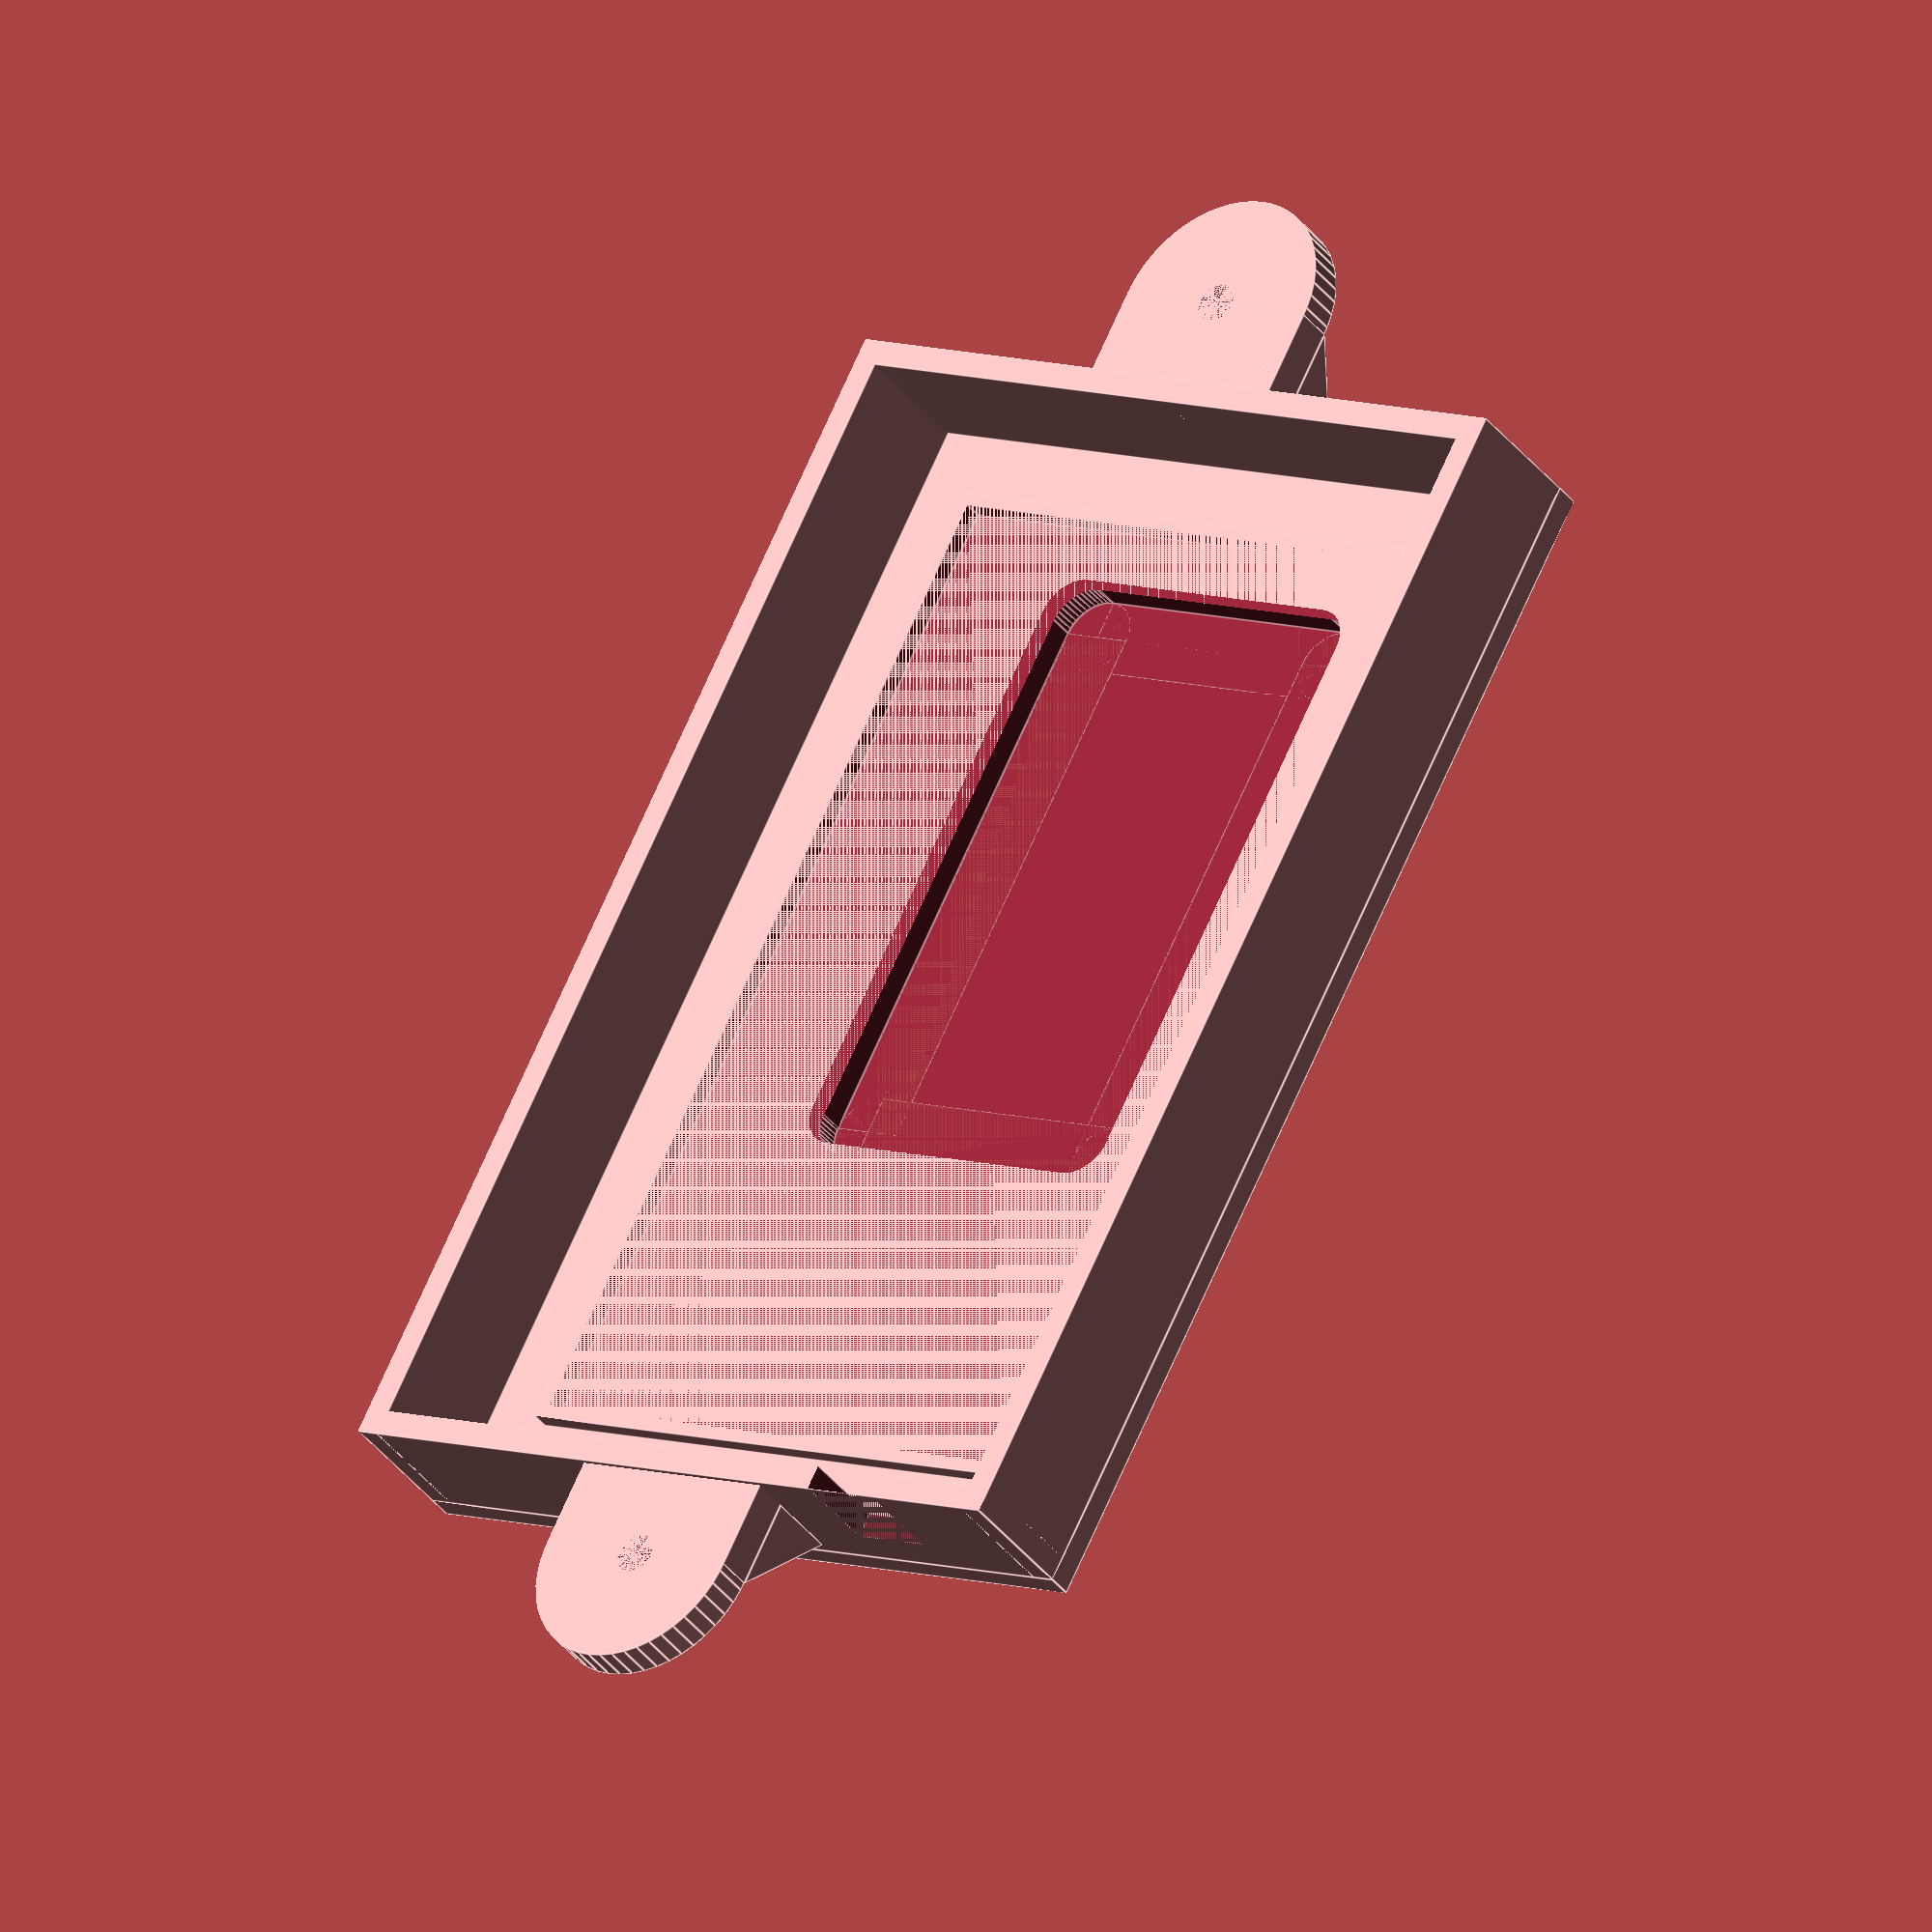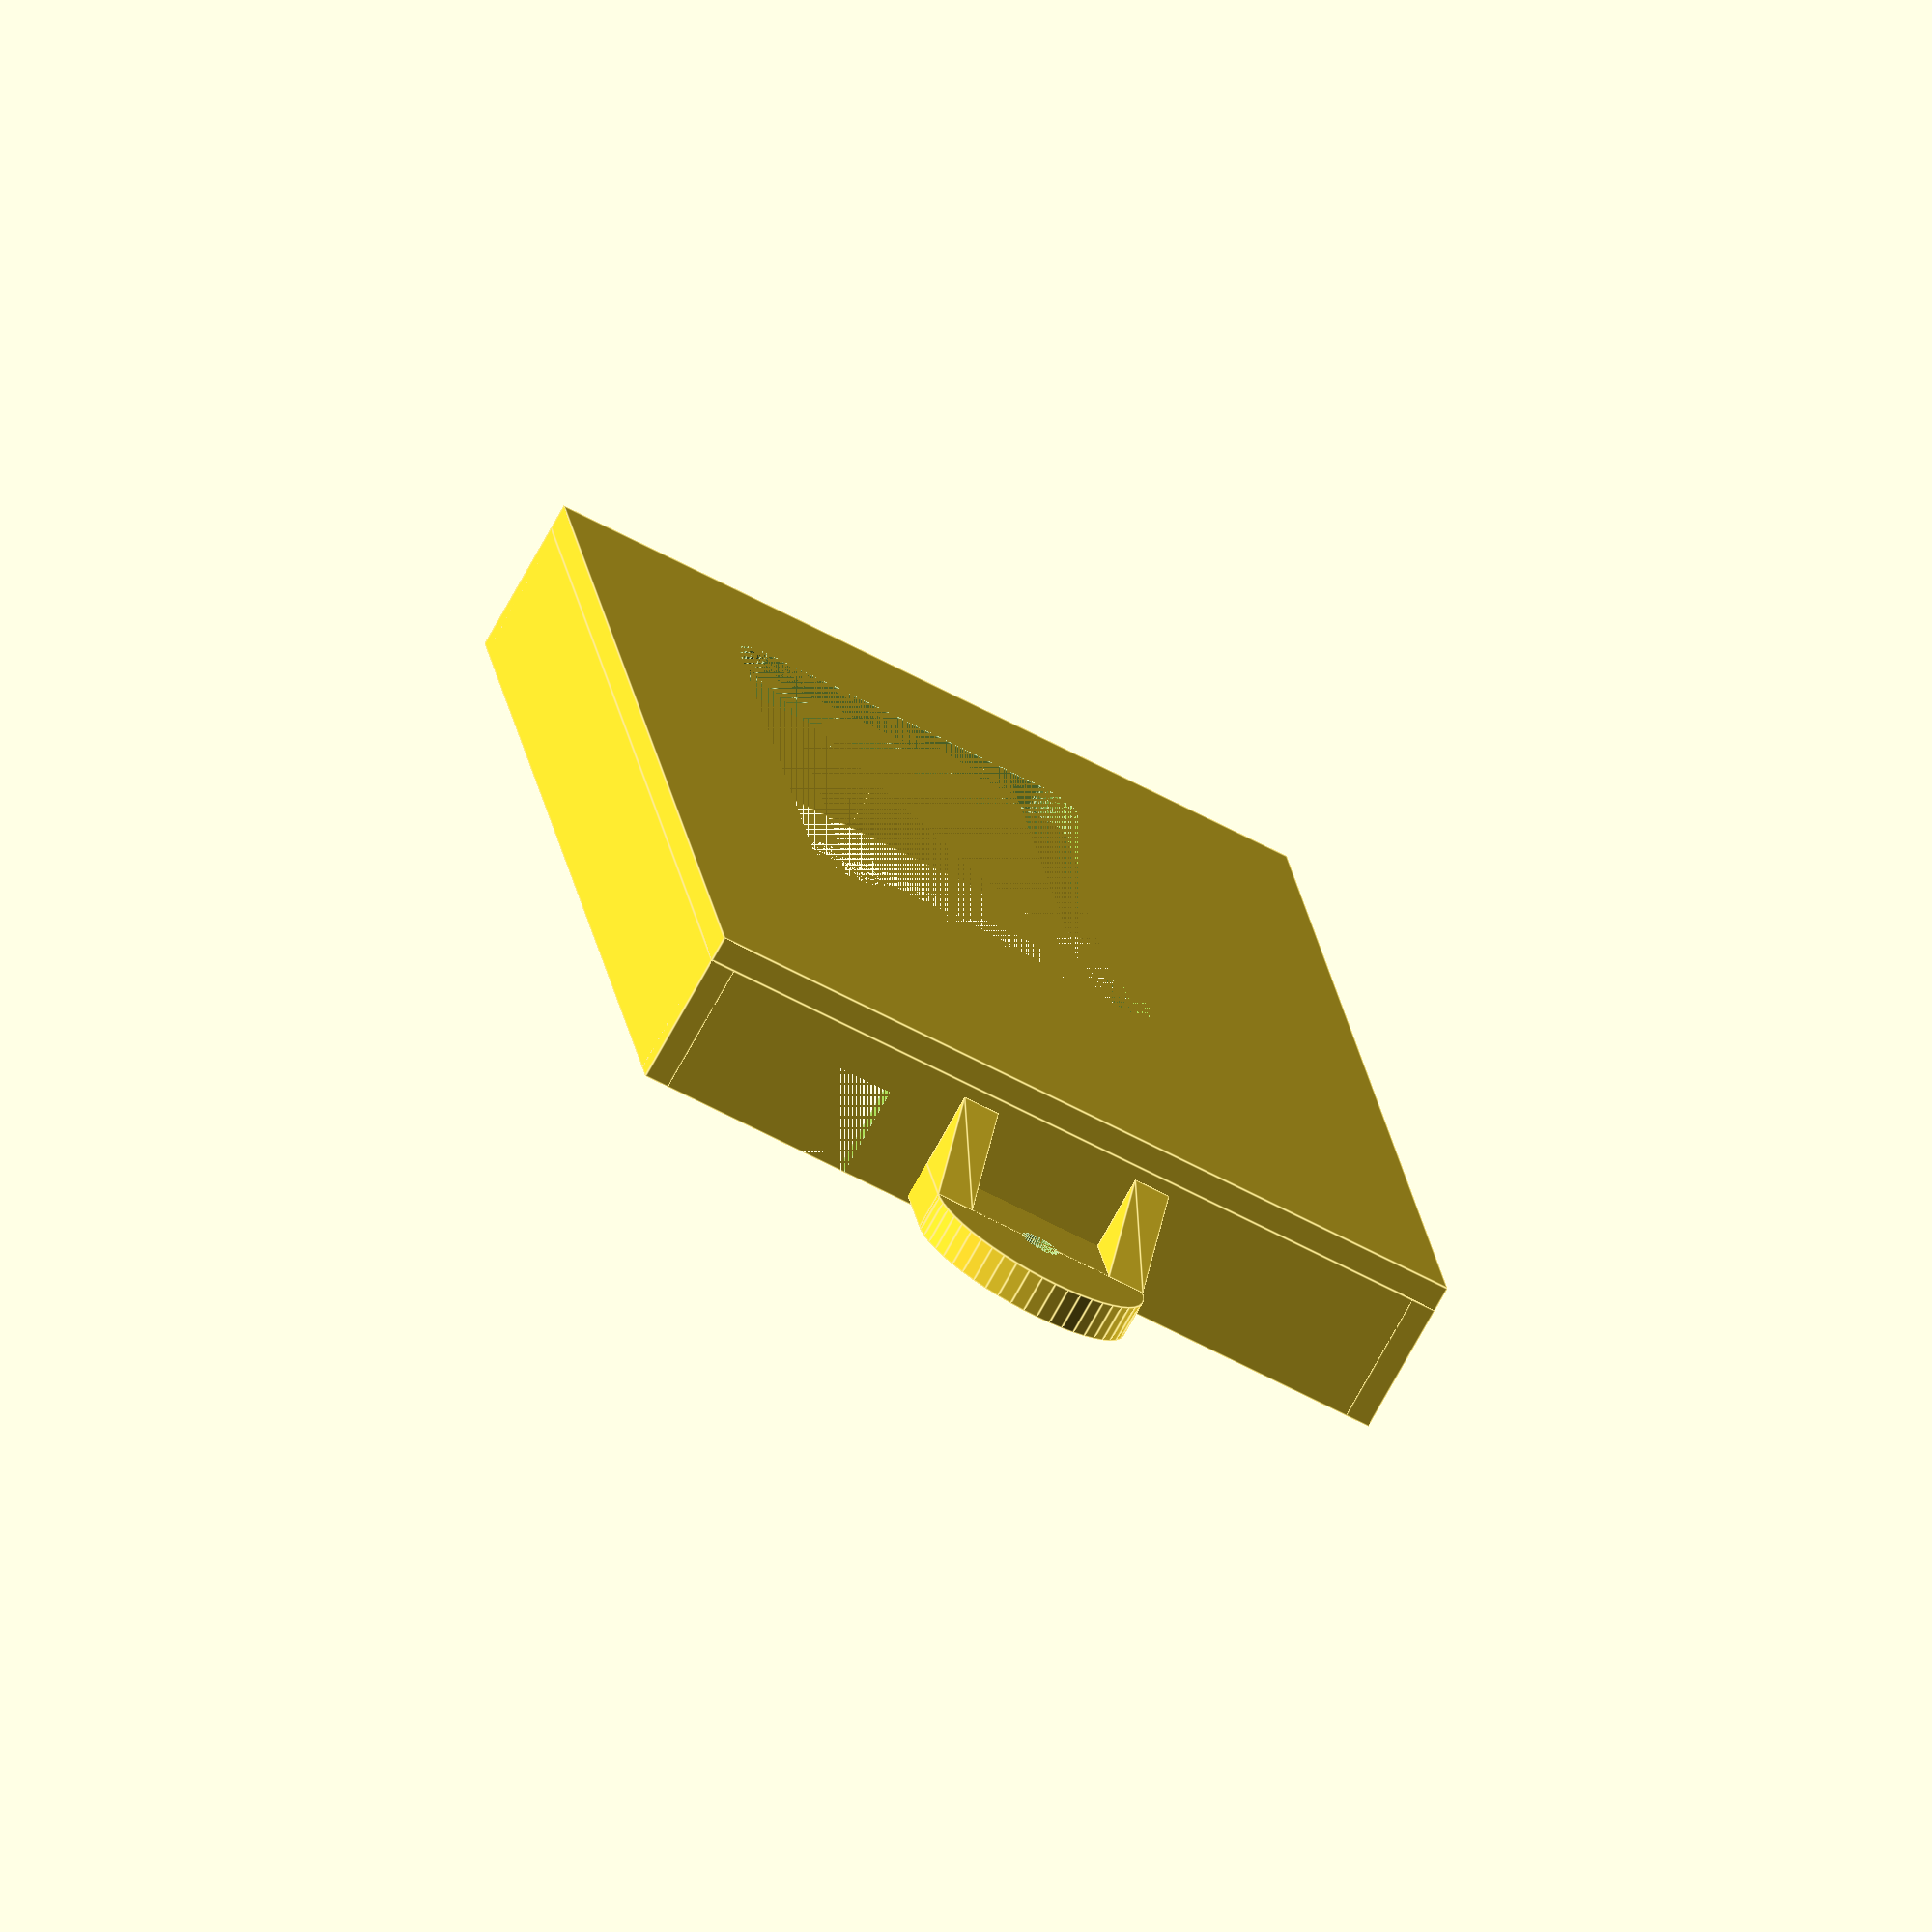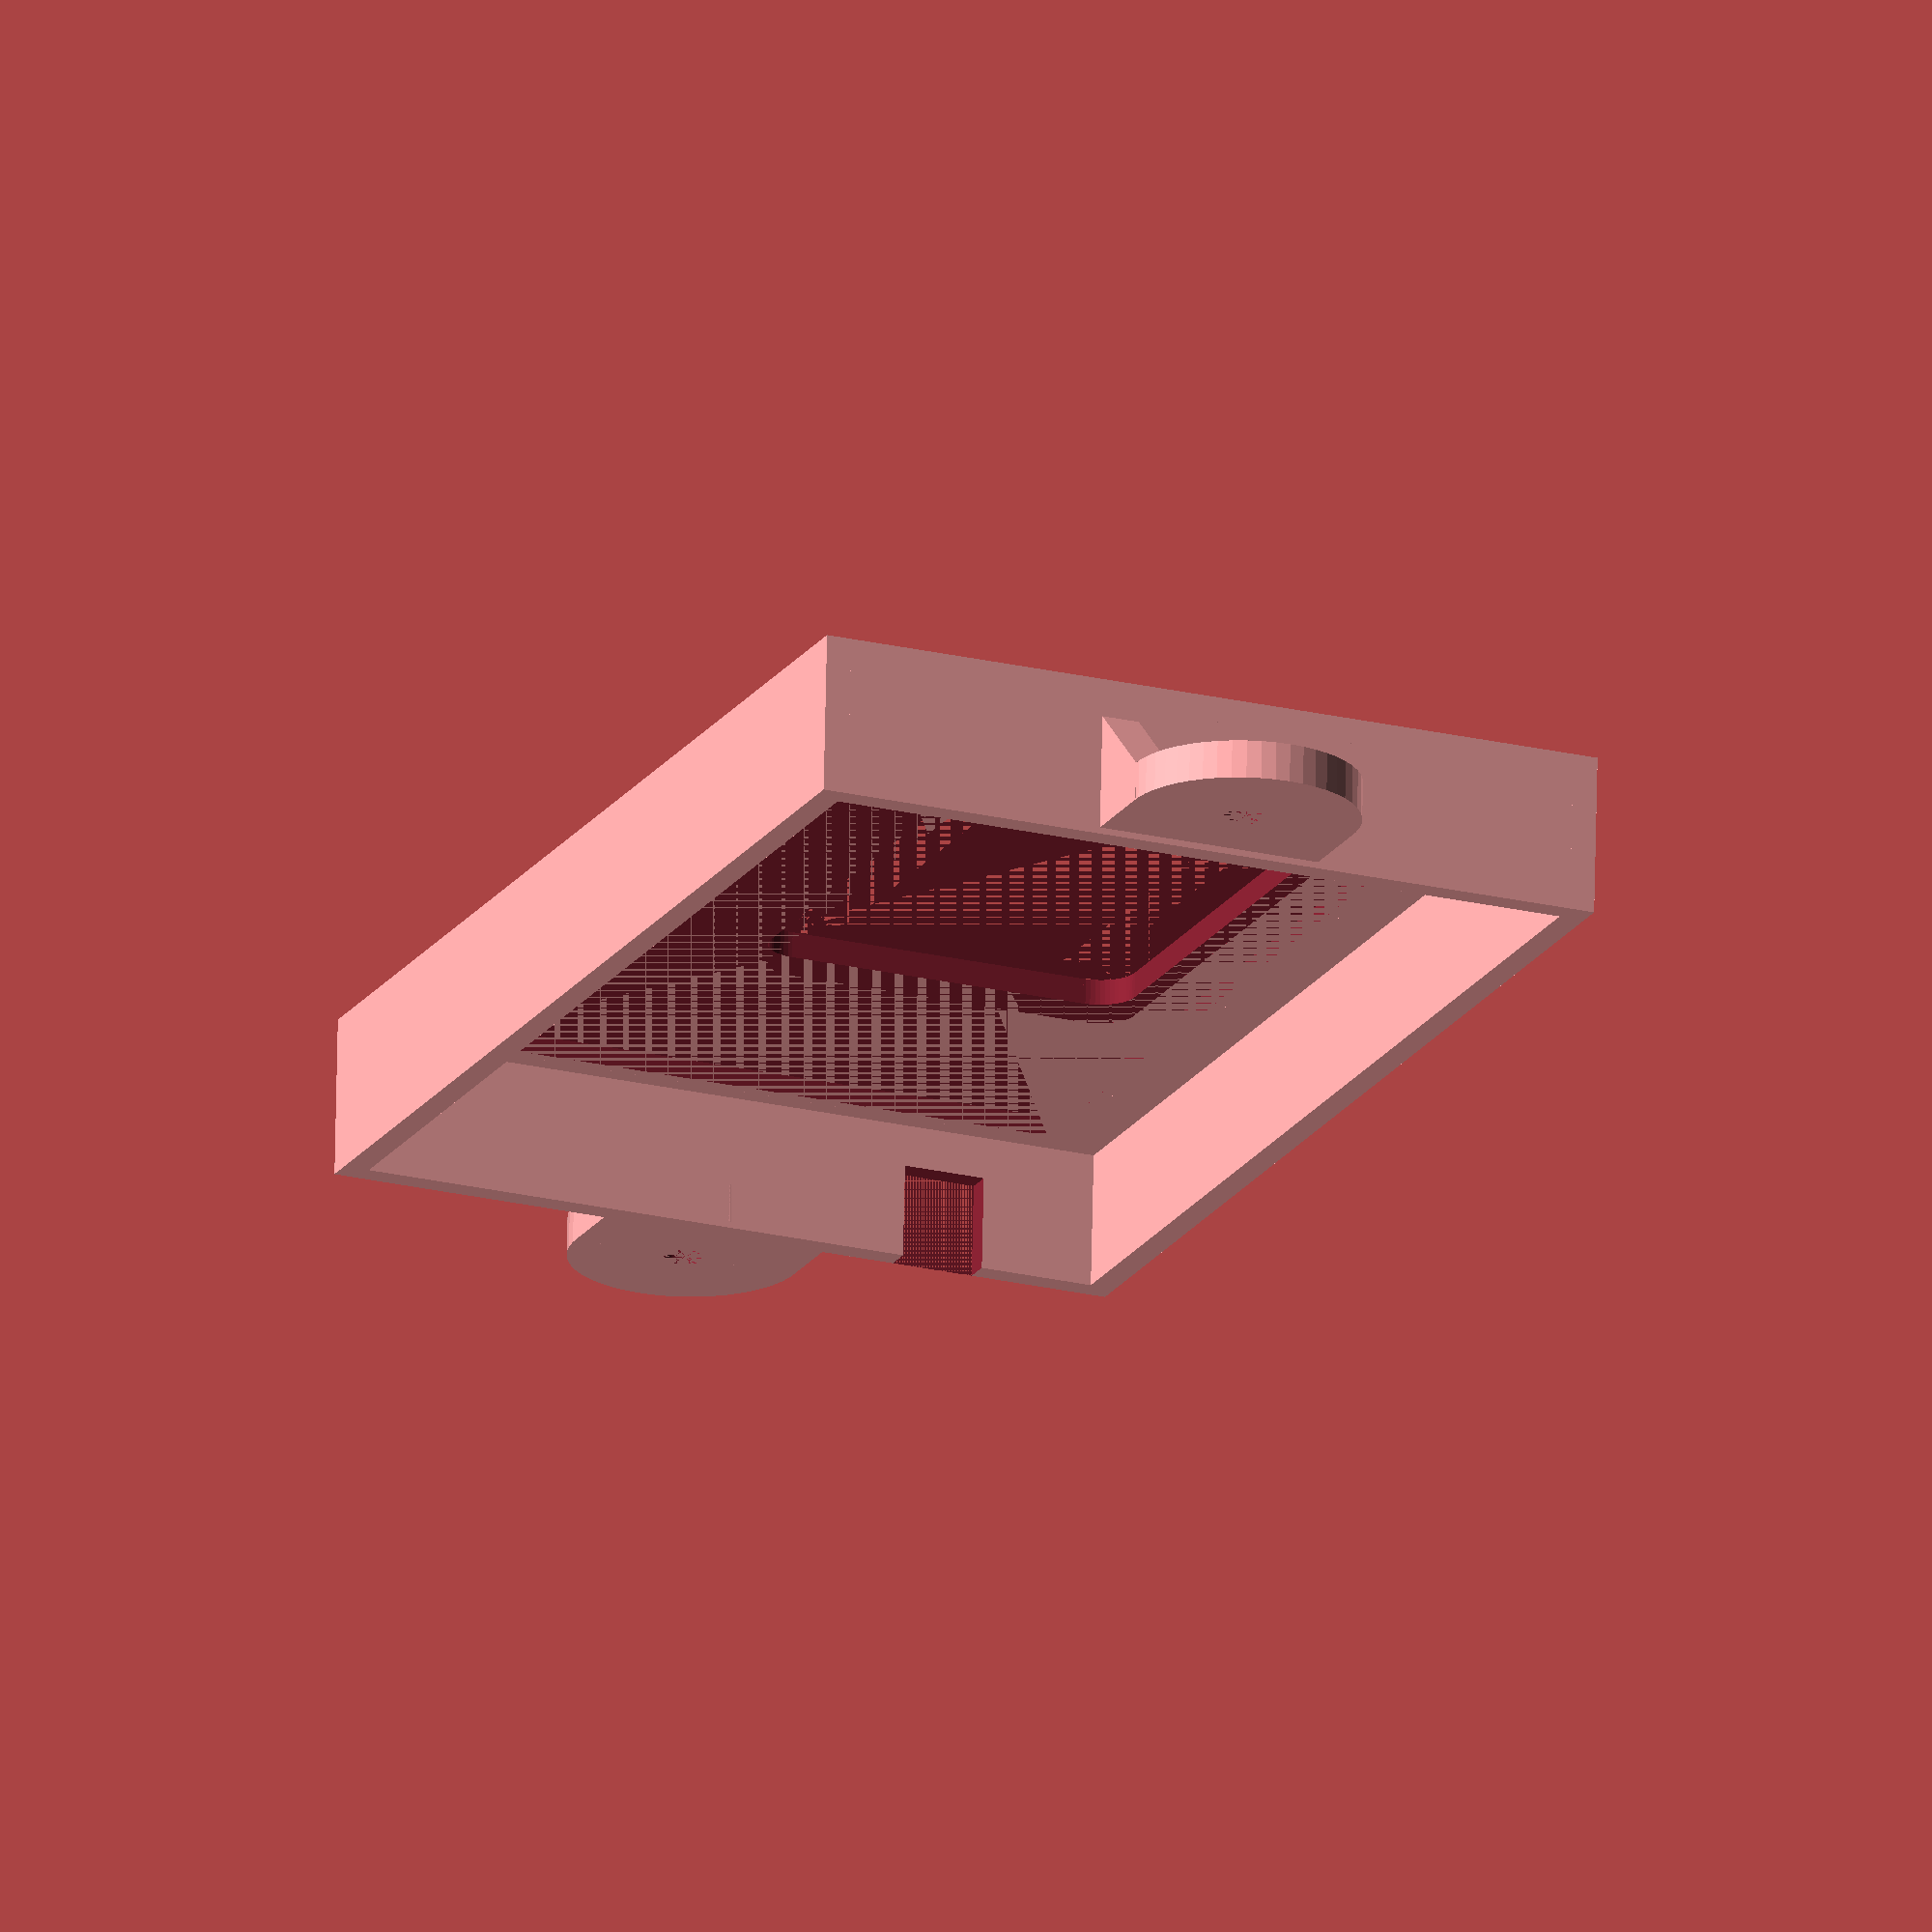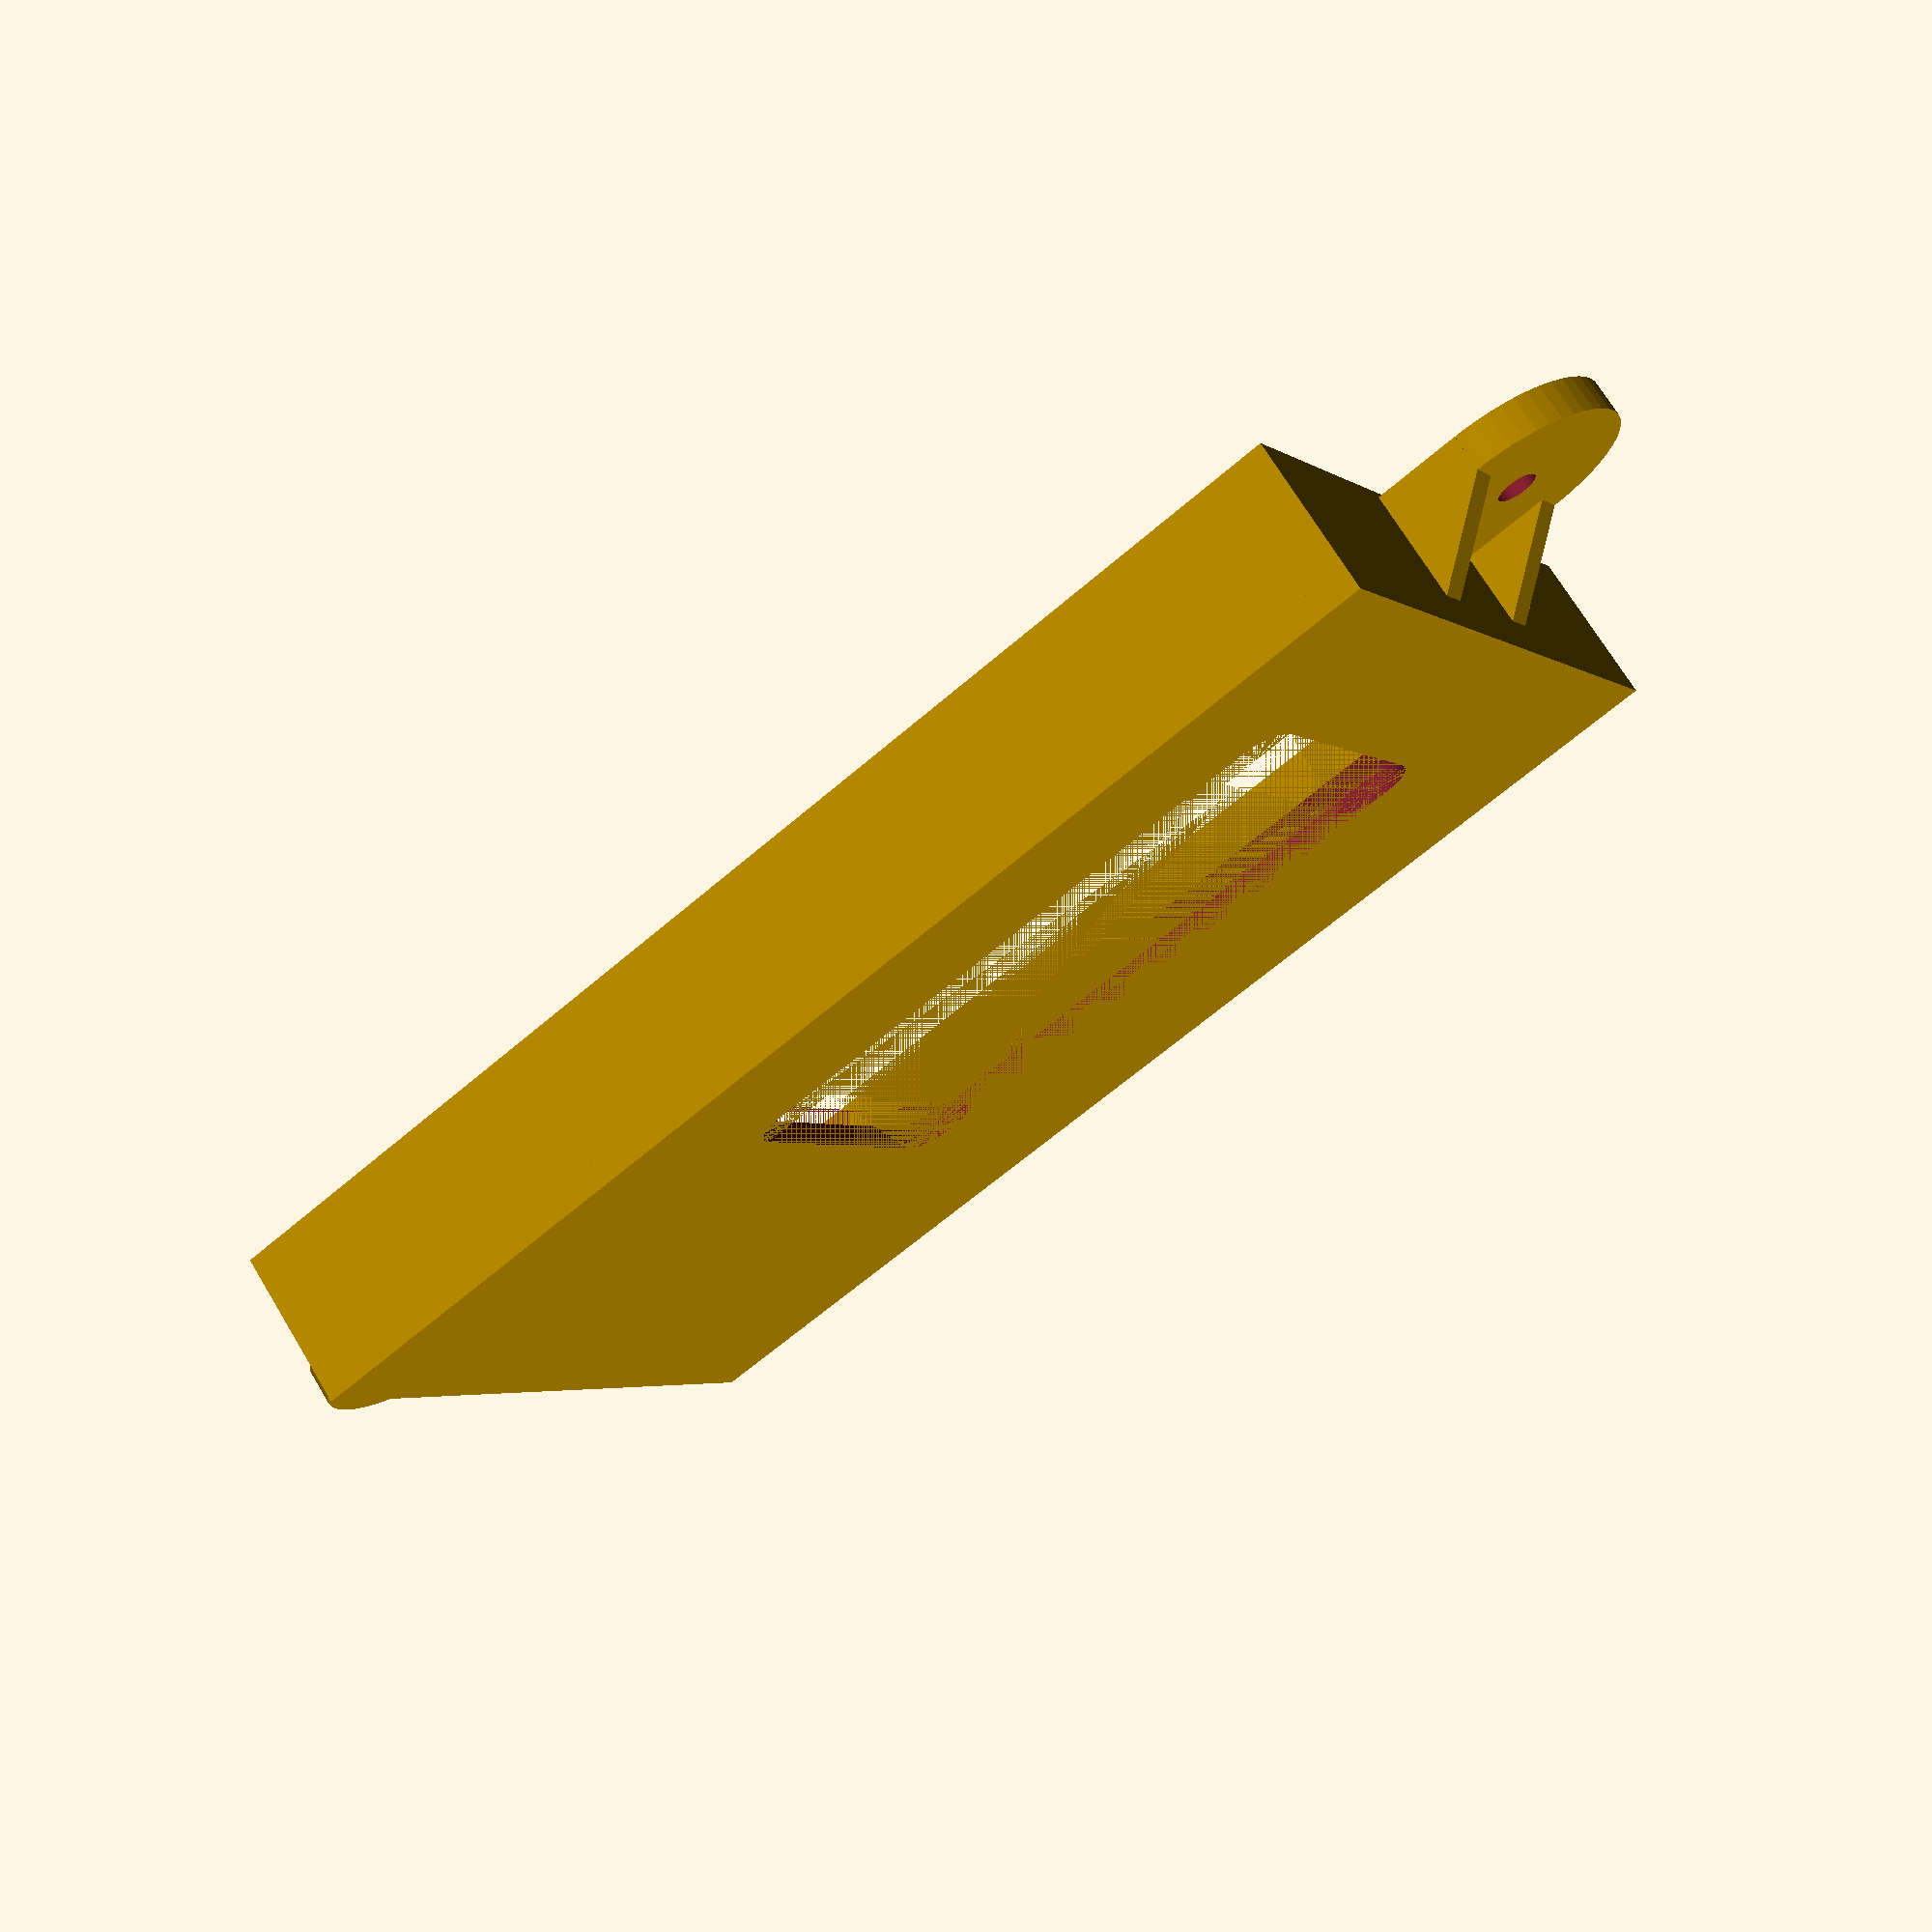
<openscad>
/* File: codewheel_cover.scad
 * Cover for PC board box in codewheel_fixture
 * Author: deh
 * Latest edit: 201702031630
 */

 $fn=50;

// PC board dimensions
pc_slop = 4;
pcwid = 49.6 + pc_slop;	// Width of PC board
pclen = 83.0 + pc_slop;	// Length of PC board
pcthick = 1.7;	// Thickness of board

module wedge(l, w, h)
 {
   polyhedron(
      points=[[0,0,0], [l,0,0], [l,w,0], [0,w,0], [0,w,h], [l,w,h]],
       faces=[[0,1,2,3],[5,4,3,2],[0,4,5,1],[0,3,4],[5,2,1]] );
 }

module tube(d1,d2,ht)
{
   difference()
   {
     cylinder(d = d1, h = ht, center = false);
     cylinder(d = d2, h = ht + .001, center = false);
   }
}
module mag_mnt_bar(d1, d2, len, ht)
{
   difference()
   {
     union()
     {
        cylinder(d = d1, h = ht, center = false);
        translate([-len, -d1/2, 0])
           cube([len, d1, ht]);
     }
       cylinder(d = d2, h = ht + .001, center = false);
   }
    
}
// Tabs for holding pc board cover down
bt_wid = 18;
bt_hole_dia = 3.2;  // Screw hold dia
bt_thick = 3;	// Thickness
bt_len = 10;	// Length
bt_w_ht = 6;	// Stiffner height

module brd_tab()
{
   mag_mnt_bar(bt_wid, bt_hole_dia, bt_len - shell_wall, bt_thick);
   translate([0 ,(bt_wid/2 - bt_thick),bt_thick])
      rotate([0,0,90])
         wedge(bt_thick,bt_len-3,bt_w_ht);
   translate([0 ,-(bt_wid/2),bt_thick])
      rotate([0,0,90])
         wedge(bt_thick,bt_len-3,bt_w_ht);
}
base_thick 	= 2.0;	// Thickness of base
base_rad	= 10;	// Radius around mags

shell_wall = 2;		// Cover wall thickness
shell_ht = 10.5;	;	// Cover side height
shell_gap = 1;		// Cover gap between enclosure walls and cover

shell_x = pcwid + 4*shell_wall + 2*shell_gap;
shell_y = pclen + 4*shell_wall + 2*shell_gap;

tab_ofs = shell_wall + shell_gap;

shell_iofs = 5;
shell_ix = pcwid-shell_iofs;  // Inner ridge location
shell_iy = pclen-shell_iofs;
shell_ih = 1.5;	// Height of inner ridge
shell_iw = 1; 	// Width of inner ridge
shell_iix = shell_ix - 2*shell_iw;
shell_iiy = shell_iy - 2*shell_iw;
shell_or_x1 = shell_gap + 2*shell_wall + shell_iofs/2;
shell_or_x2 = shell_or_x1 + shell_iw;

// CAN bus cable cutout in wall
cc_wid = 6.5;		// Telephone type cable width
cc_thick = 2.25;	// Thickness
cc_frm_top = 3;		// Offset from top of side
cc_frm_side = 11;	// Offset from side
cc_sense_dia = 4;	// Sensor cable dia
cc_z = cc_thick + cc_frm_top;

module pc_shell()
{

   // Cover top
   translate([0,-shell_y/2,0])
   cube([shell_x,shell_y,base_thick],false);

   // Ridge for O-ring type sealing
   difference()
   {
      translate([shell_or_x1,-shell_iy/2,base_thick])
         cube([shell_ix,shell_iy,shell_ih],false);
      translate([shell_or_x2,-shell_iiy/2,base_thick])
         cube([shell_iix,shell_iiy,shell_ih],false);

   }

   // Wall: +y end with cable cutout
 difference()
 {
   translate([0, shell_y/2 - shell_wall,base_thick])
     cube([shell_x, shell_wall, shell_ht]);
   translate([cc_frm_side, shell_y/2 - shell_wall - .01, shell_ht - cc_z])
     cube([cc_wid,shell_wall + .01, 10],false);
 }
   // Wall: -y end 
   translate([0, -shell_y/2,base_thick])
     cube([shell_x, shell_wall, shell_ht]);
//    rotate([0,0,-90])
//     rounded_rect_ridge(shell_wall, shell_x, shell_ht);

   // Wall: x=0 side
   translate([0, -shell_y/2, base_thick])
   {
     cube([shell_wall, shell_y, shell_ht]);
//       round_ridge(shell_wall,shell_y, shell_ht);
   }

   // Wall: +x side
   translate([shell_x - shell_wall, -shell_y/2, base_thick])
     cube([shell_wall, shell_y, shell_ht]);

 
   // Tabs for mounting top cover
   translate([shell_x/2,-(shell_y/2 + bt_len - tab_ofs),shell_ht+1.5])
     rotate([0,180,90])
        brd_tab();
   translate([shell_x/2,(shell_y/2 + bt_len - tab_ofs),shell_ht+1.5])
     rotate([0,180,-90])
        brd_tab();

}
module rounded_bar_end(l, w, h)
{
        cylinder(d = w, h = h, center = false);
        translate([-l, -w/2, 0])
           cube([l, w, h],false);
}
module rounded_rectangle(lo,wo,h,rad)
{
 translate([-rad/2,rad/2,0])
 {
  l = lo - rad; w = wo - rad;
  lr = l - 2*rad; wr = w - 2*rad;
   translate([-l,0,0])
     cube([l,w,h],false);

   ww = w; ll = l;
   translate([0,0,0])
     rounded_bar_end(ll,rad,h);
   translate([0,ww,0])
     rotate([0,0,90])
        rounded_bar_end(ww,rad,h);
   translate([-ll,0,0])
     rotate([0,0,-90])
        rounded_bar_end(ww,rad,h);
   translate([-ll,ww,0])
     rotate([0,0,180])
        rounded_bar_end(ll,rad,h);
 }
}
// Window 
module window()
{
  translate([43,-35,0])
     rounded_rectangle(30,50, base_thick+3,6);    

//  translate([15,-35,0])
//         cube([30,50,base_thick+3],false);    

//translate([-50,0,0])
//     rounded_rectangle(30,15, base_thick+3, 3);    
}


module total()
{
   difference()
   {
      pc_shell();
        window();
   }
//      window();
}
total();

</openscad>
<views>
elev=36.8 azim=208.2 roll=32.5 proj=o view=edges
elev=254.0 azim=8.3 roll=28.9 proj=o view=edges
elev=109.6 azim=22.6 roll=178.8 proj=o view=solid
elev=109.5 azim=299.0 roll=31.1 proj=p view=wireframe
</views>
